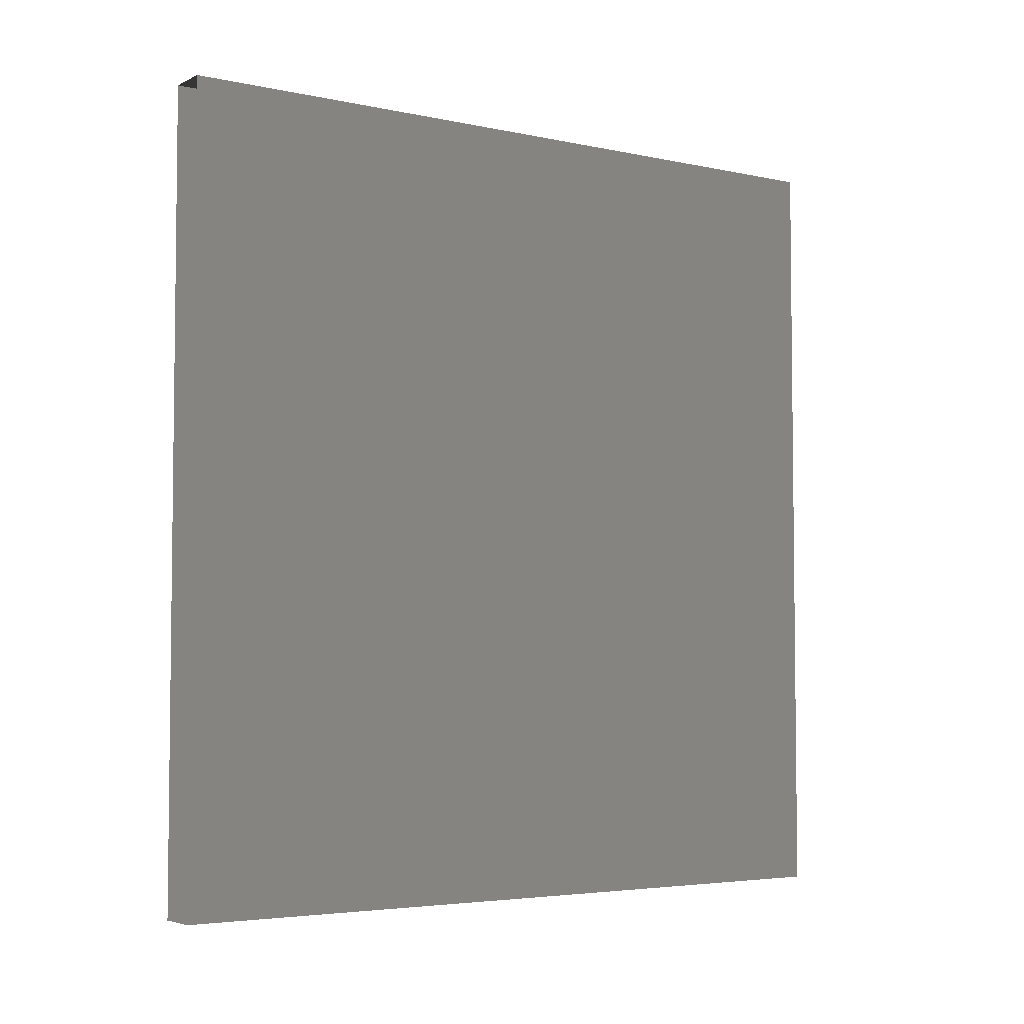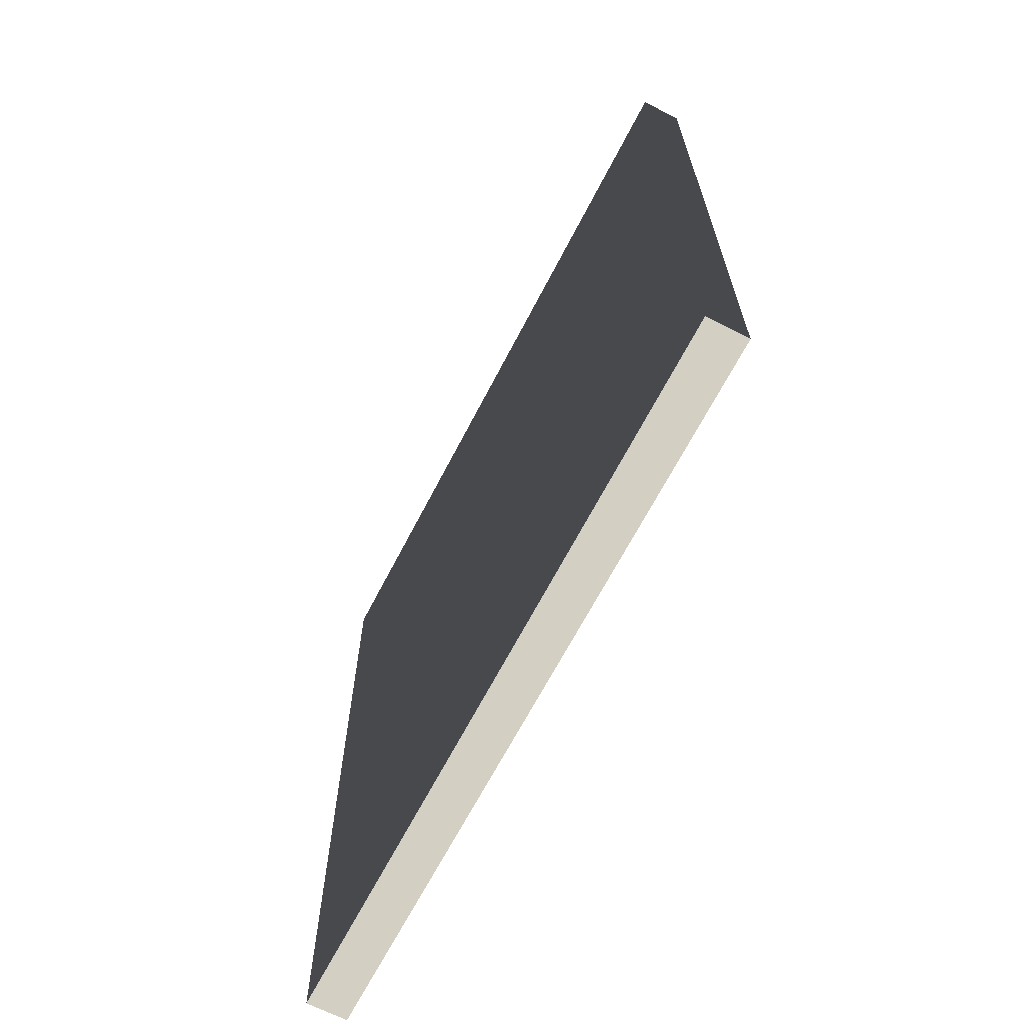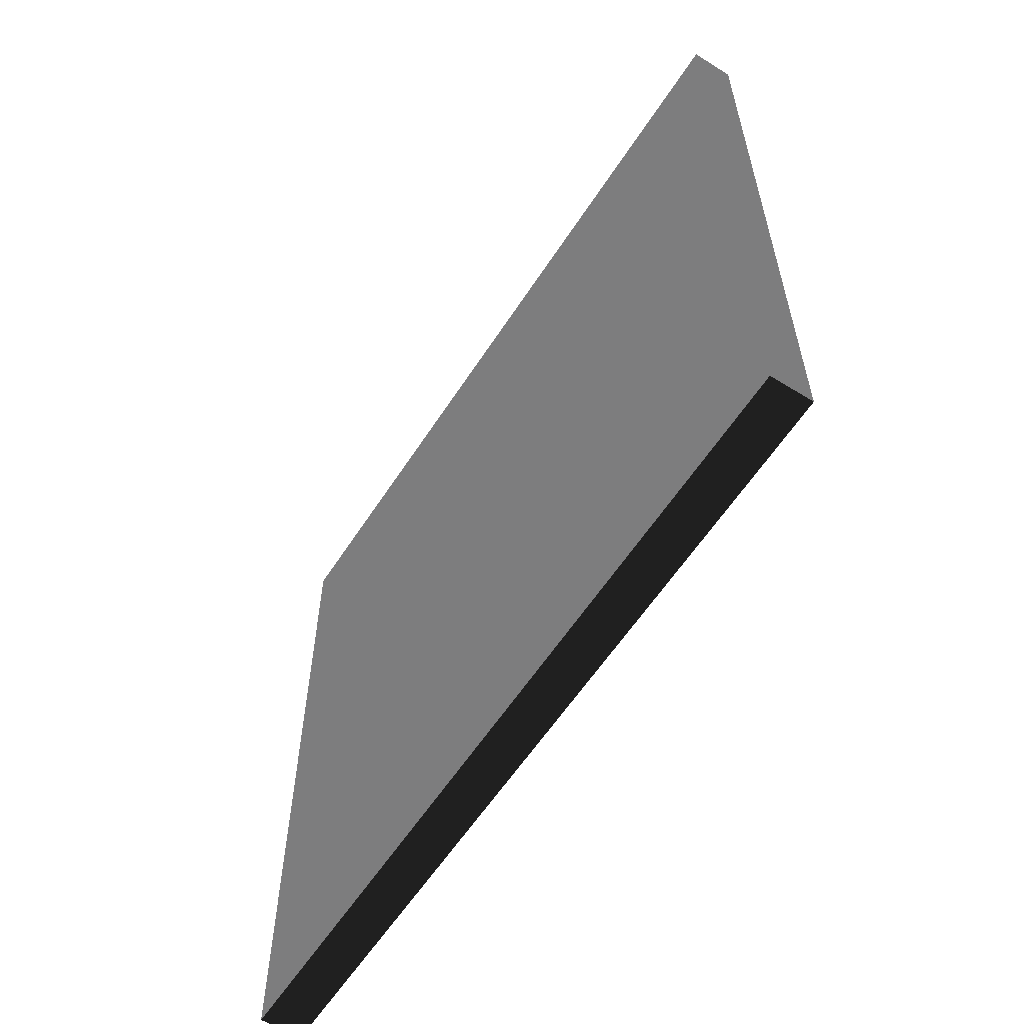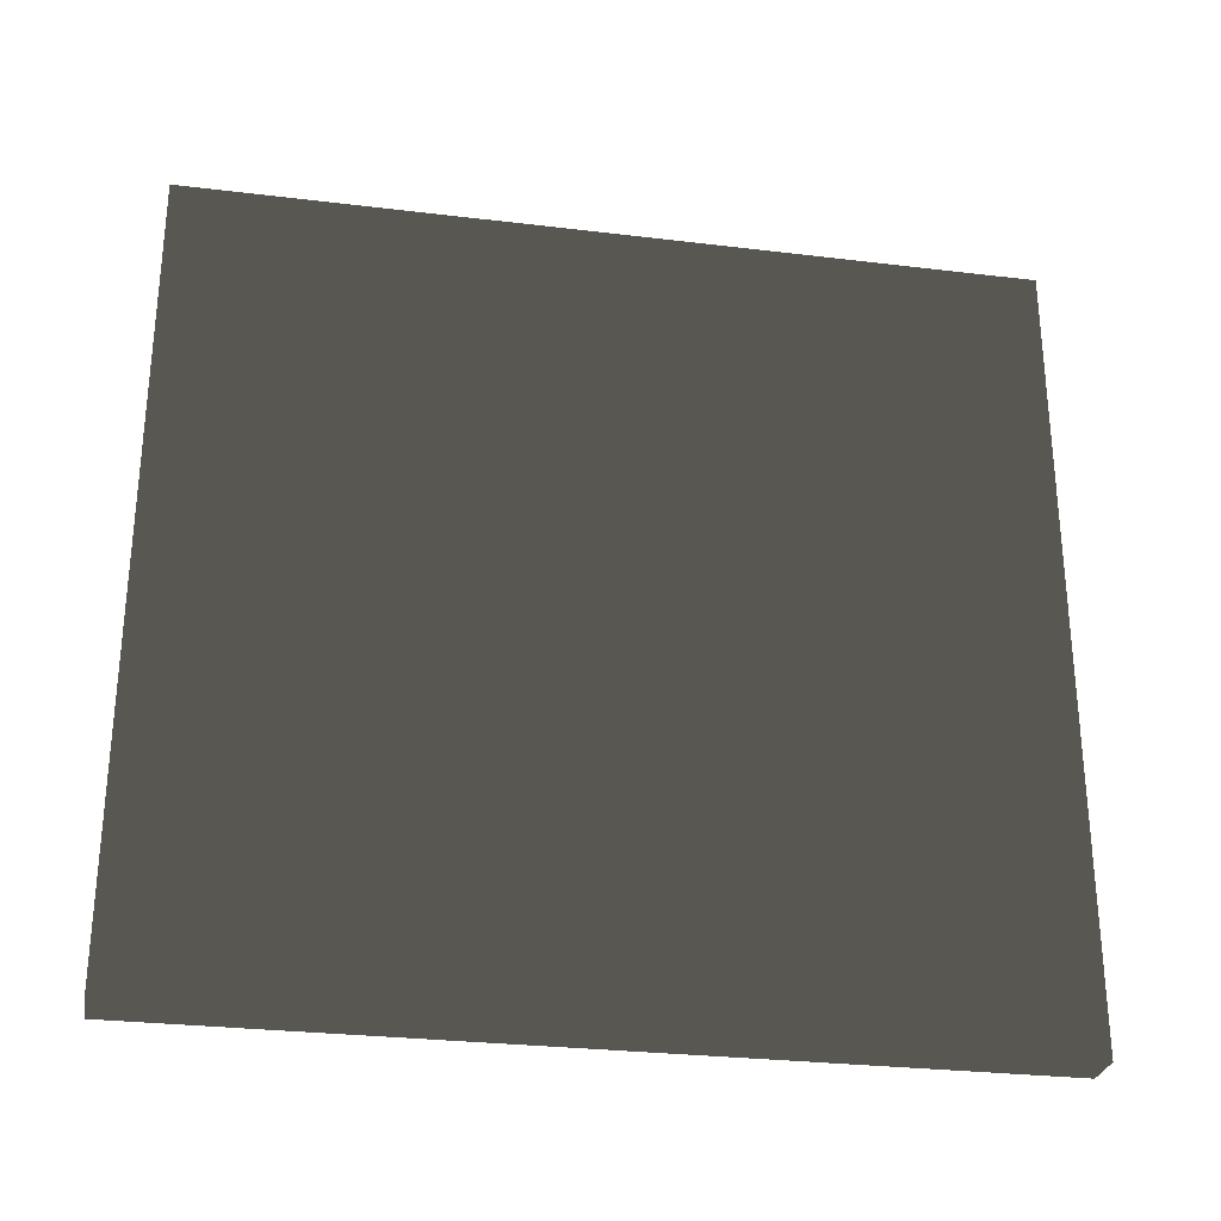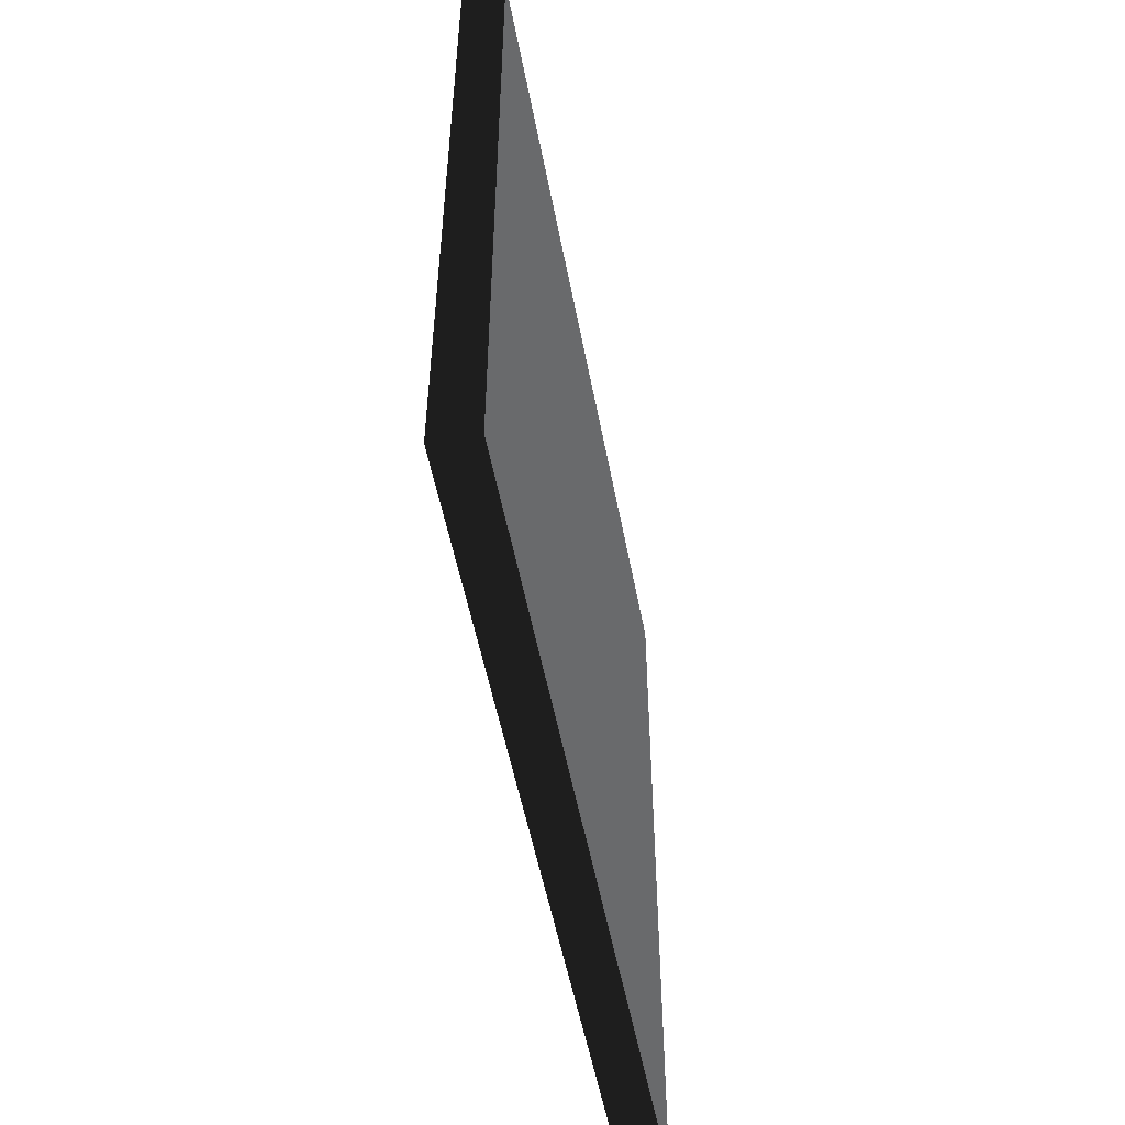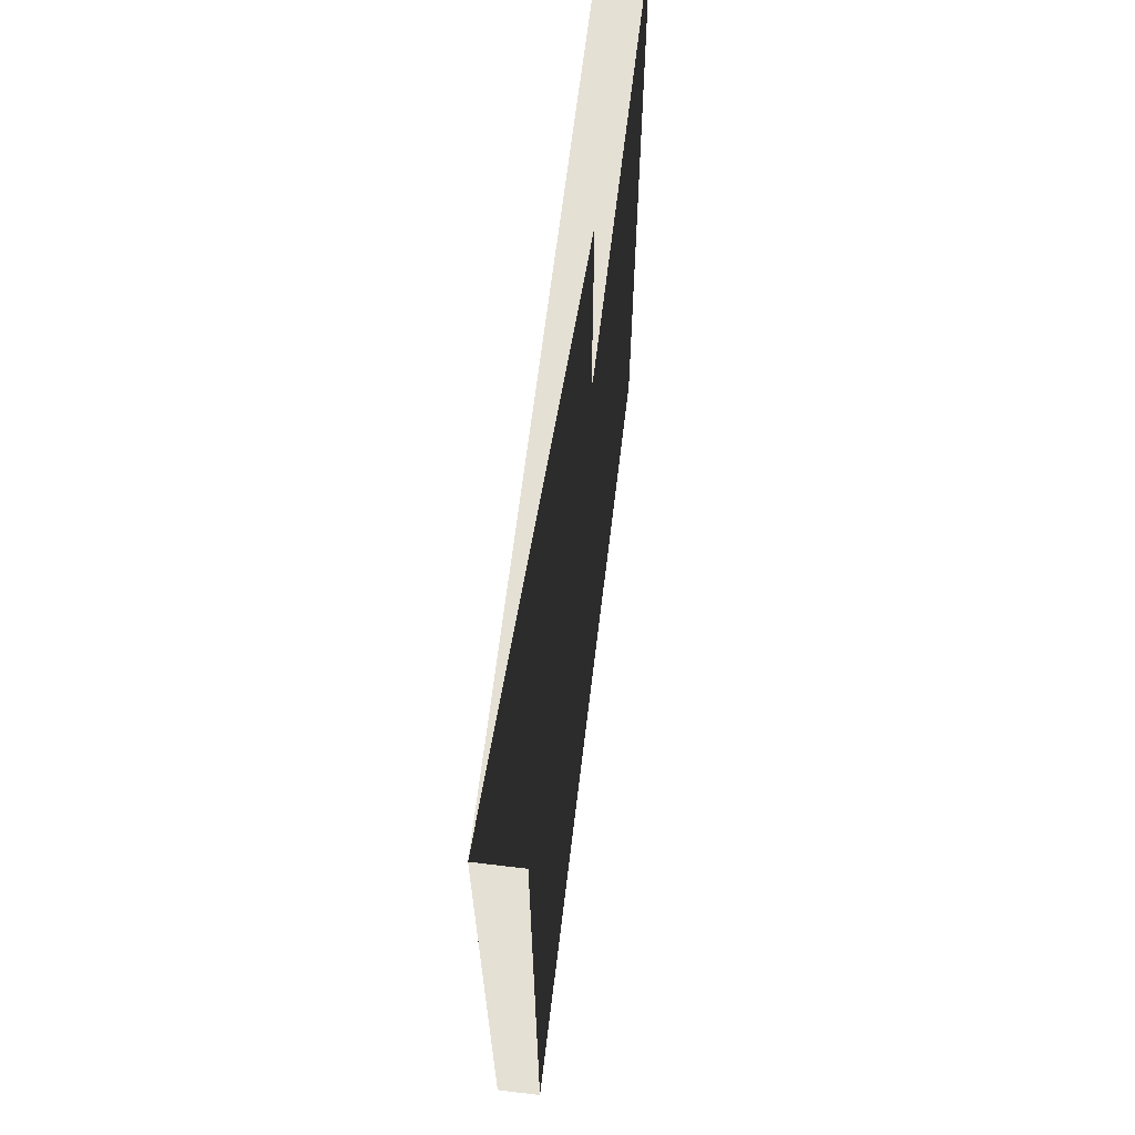
<metadata>
{"format":"obj","ext":"obj","renderer":"f3d","projection":"perspective","resolution":1024,"background":"white","views":[{"elev":-4.3,"azim":55.4,"up":"+Y"},{"elev":-66.4,"azim":152.7,"up":"+Y"},{"elev":-59.2,"azim":-32.7,"up":"+Z"},{"elev":-28.6,"azim":79.7,"up":"+Z"},{"elev":-52.9,"azim":-169.3,"up":"+Z"},{"elev":65.7,"azim":-173.1,"up":"+Z"}]}
</metadata>
<code>
v -0.015 -0.285 -0.27
v 0.015 -0.285 -0.27
v 0.015 0.285 -0.27
v -0.015 0.285 -0.27
v -0.015 -0.285 0.27
v 0.015 -0.285 0.27
v 0.015 0.285 0.27
v -0.015 0.285 0.27
f 1 2 3 4
f 5 6 7 6
f 1 5 8 4
f 2 6 7 3
f 1 2 6 5
f 4 3 7 8

</code>
